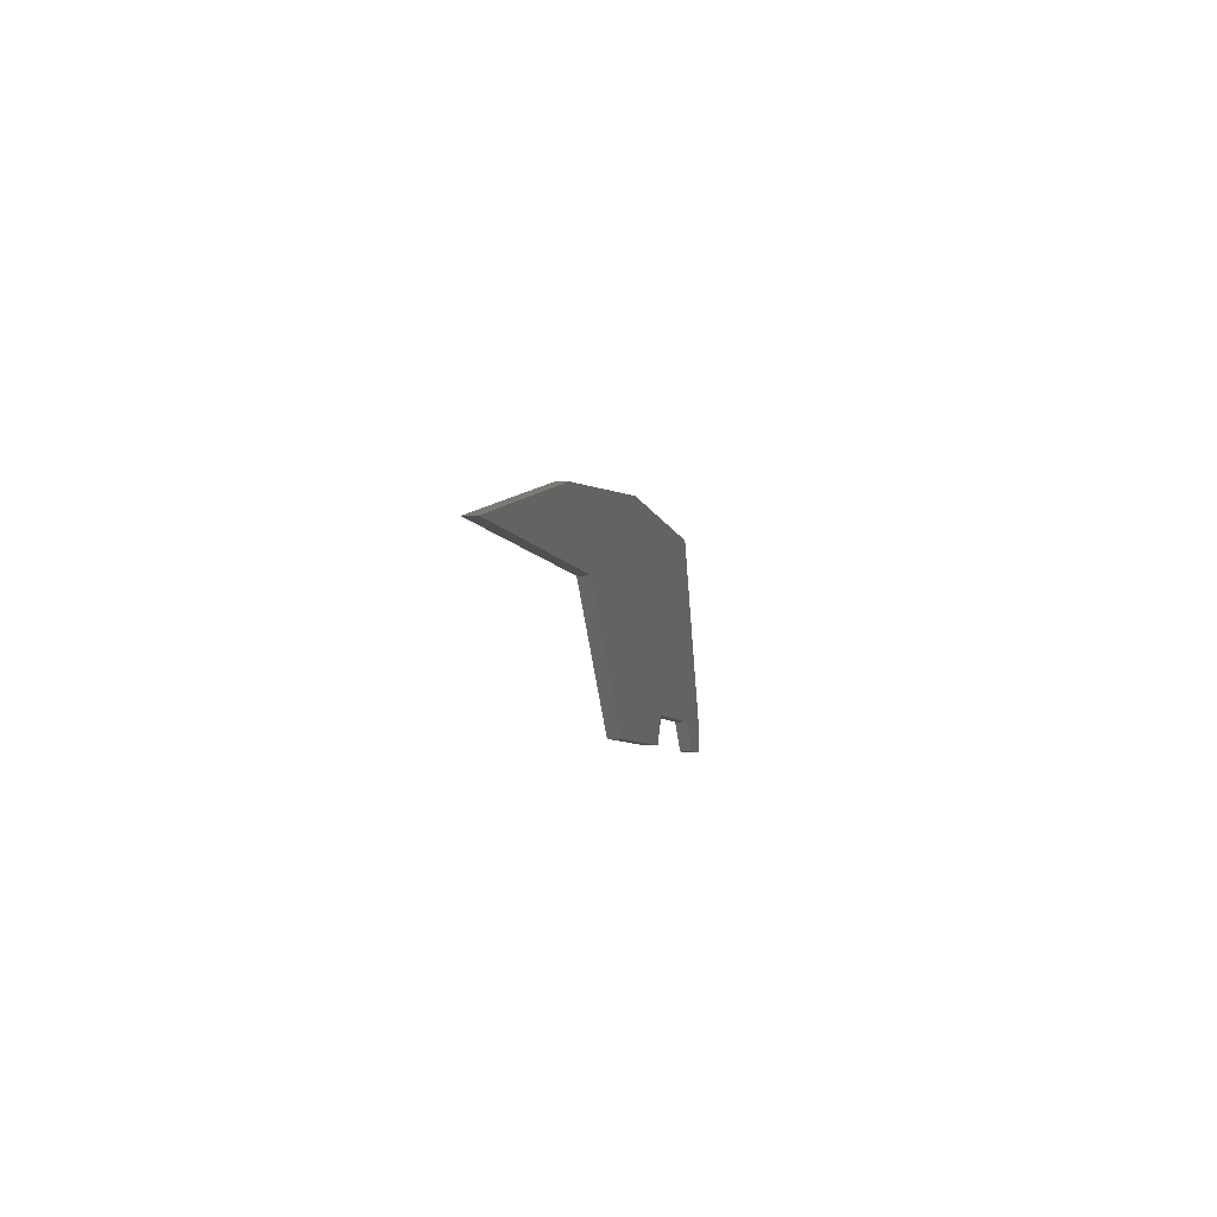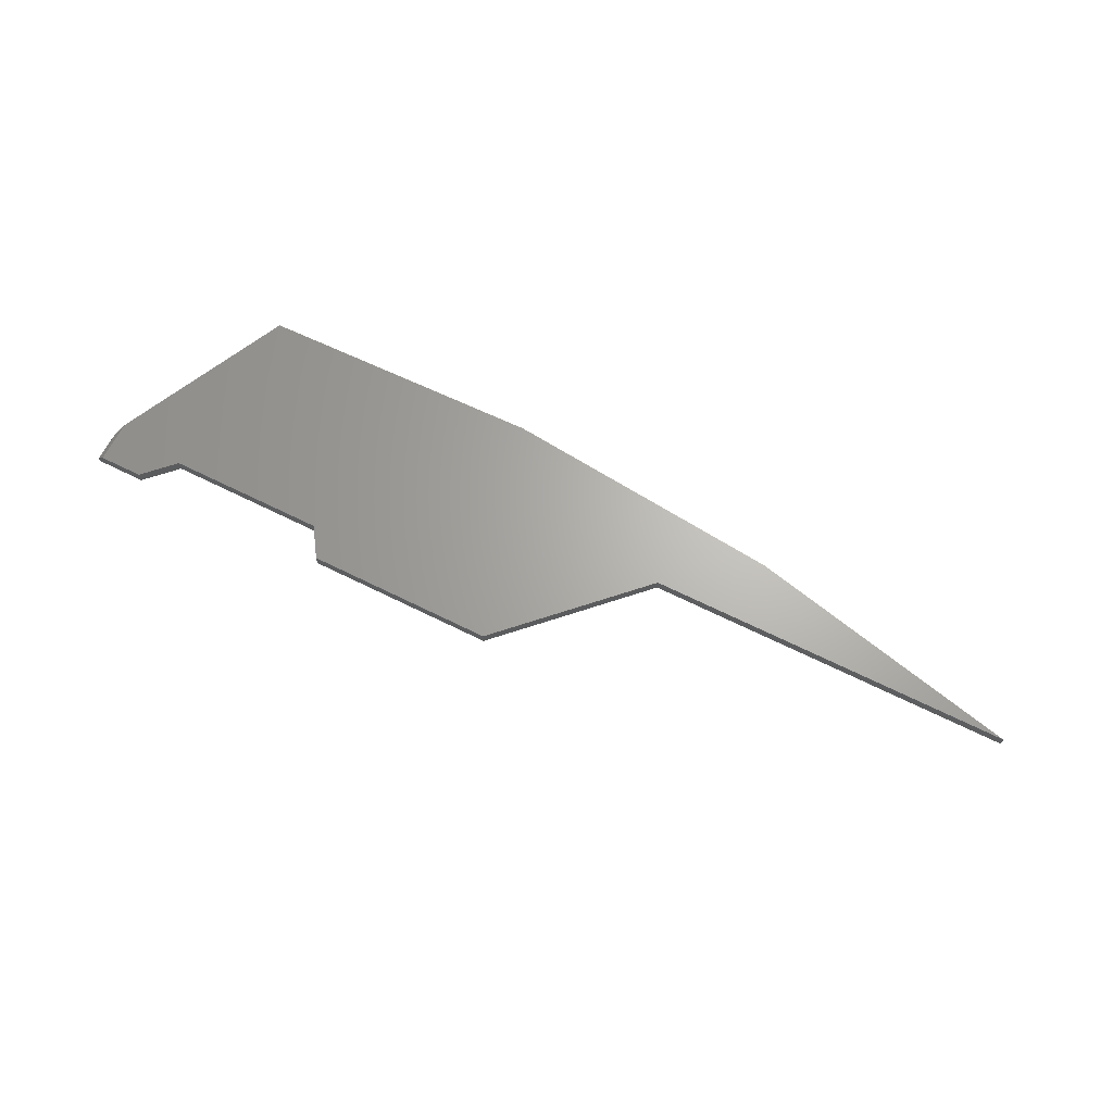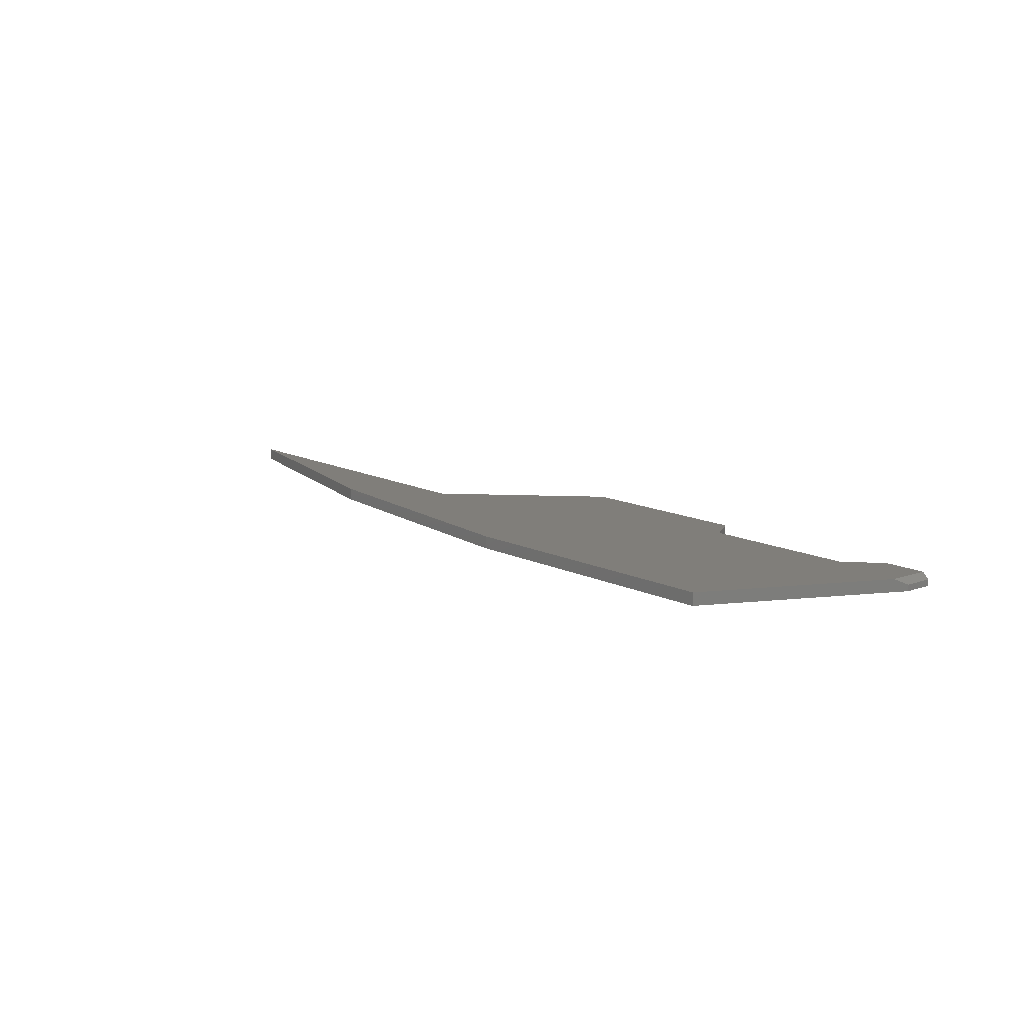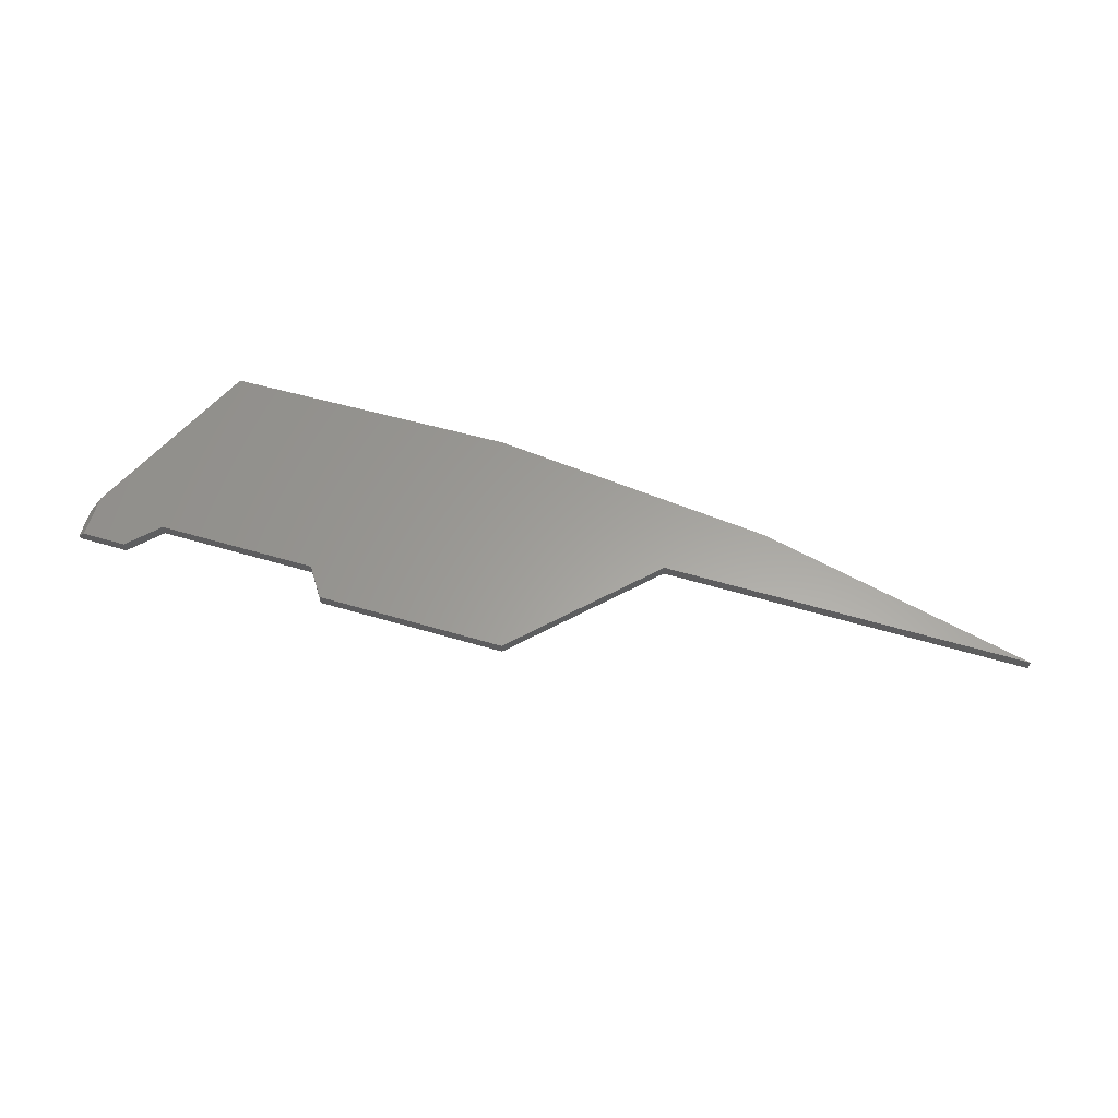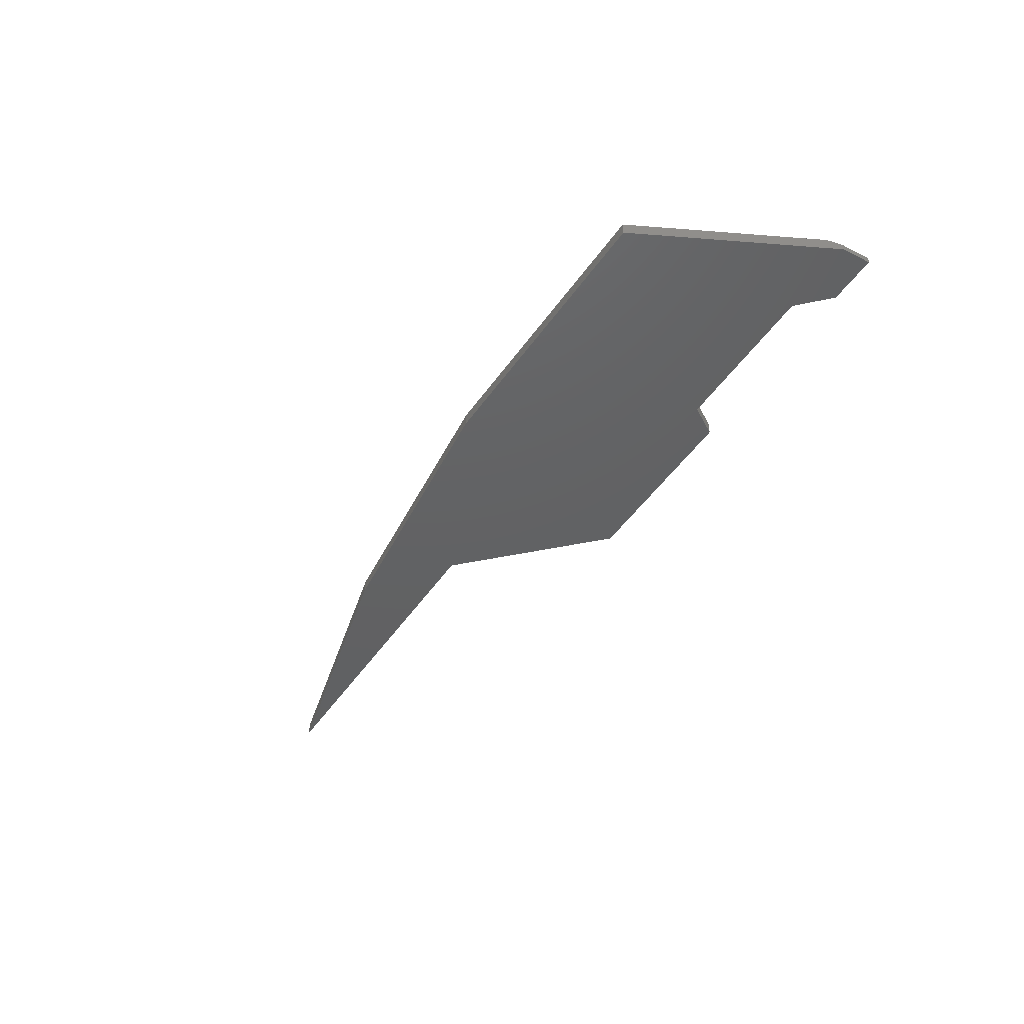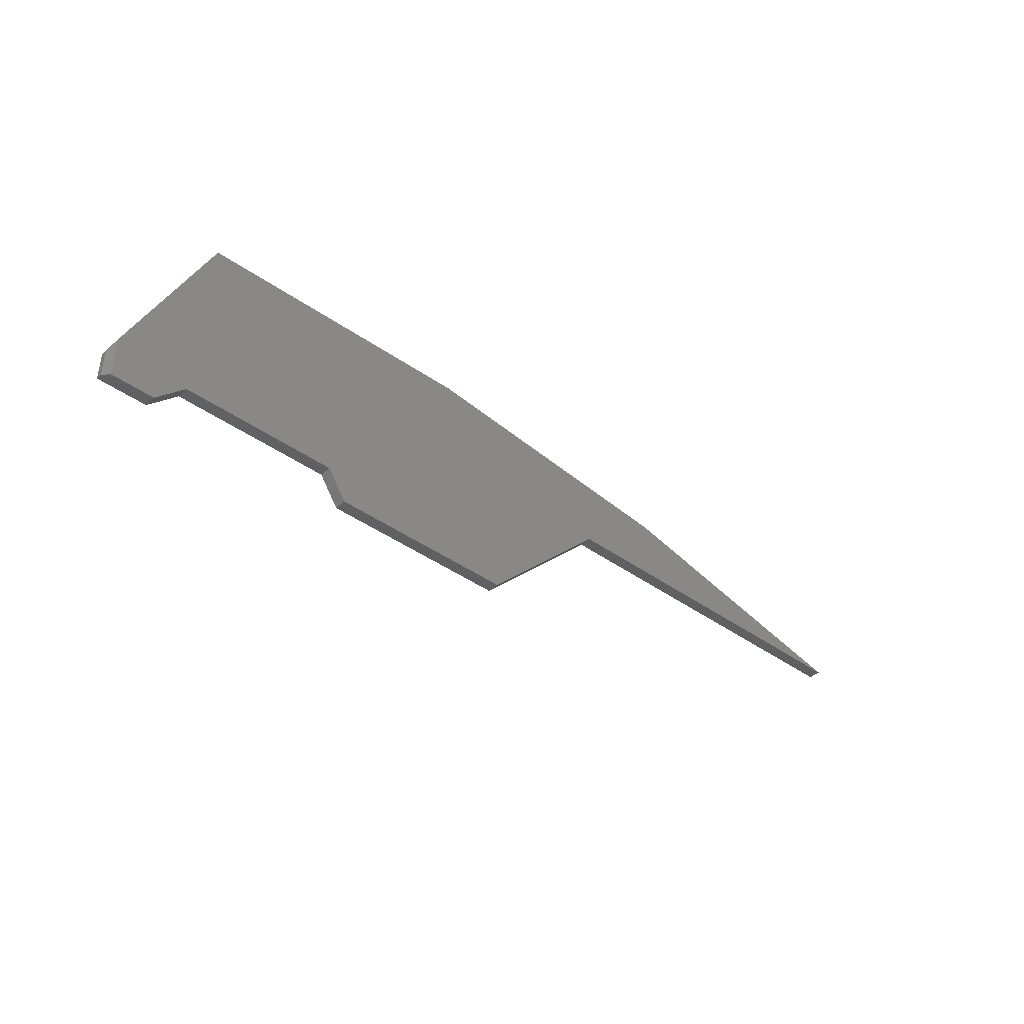
<metadata>
{"format":"stl","ext":"stl","renderer":"f3d","projection":"perspective","resolution":1024,"background":"white","views":[{"elev":-5.4,"azim":-78.9,"up":"+Z"},{"elev":65.8,"azim":-153.4,"up":"+Y"},{"elev":12.3,"azim":50.6,"up":"+Y"},{"elev":61.1,"azim":-163.4,"up":"+Y"},{"elev":-43.6,"azim":59.3,"up":"+Y"},{"elev":-40.4,"azim":138.4,"up":"+Z"}]}
</metadata>
<code>
# stl→obj: 26 verts, 48 faces
v 0.1125 8.561e-17 -0.1313
v -0.125 5.924e-17 -0.1313
v 0.1375 9.073e-17 -0.09375
v -0.2875 5.135e-17 0.03125
v -0.75 0 0.03125
v -0.3972 4.455e-17 0.1127
v 0.4297 1.242e-16 -0.07726
v -0.03704 8.689e-17 0.1504
v 0.325 1.264e-16 0.1437
v 0.3375 1.129e-16 -0.09375
v 0.4297 1.208e-16 -0.1313
v 0.375 1.148e-16 -0.1313
v 0.325 -0.01562 0.1437
v 0.4375 -0.01562 -0.09375
v 0.4375 -0.007812 -0.09375
v 0.4375 -0.01562 -0.1313
v 0.4375 -0.007812 -0.1313
v 0.375 -0.01562 -0.1313
v 0.1375 -0.01562 -0.09375
v -0.125 -0.01562 -0.1313
v 0.1125 -0.01562 -0.1313
v -0.2875 -0.01562 0.03125
v 0.3375 -0.01562 -0.09375
v -0.3972 -0.01562 0.1127
v -0.75 -0.01562 0.03125
v -0.03704 -0.01562 0.1504
f 1 2 3
f 4 5 6
f 4 6 7
f 4 7 3
f 4 3 2
f 6 8 7
f 7 8 9
f 3 7 10
f 10 7 11
f 10 11 12
f 9 13 7
f 7 13 14
f 7 14 15
f 16 17 14
f 14 17 15
f 18 12 16
f 16 12 11
f 16 11 17
f 17 11 15
f 15 11 7
f 19 20 21
f 22 20 19
f 22 19 23
f 22 23 14
f 22 14 24
f 22 24 25
f 24 14 26
f 26 14 13
f 18 16 23
f 23 16 14
f 5 25 6
f 6 25 24
f 6 24 8
f 8 24 26
f 8 26 9
f 9 26 13
f 23 10 18
f 18 10 12
f 19 3 23
f 23 3 10
f 21 1 19
f 19 1 3
f 20 2 21
f 21 2 1
f 22 4 20
f 20 4 2
f 25 5 22
f 22 5 4

</code>
